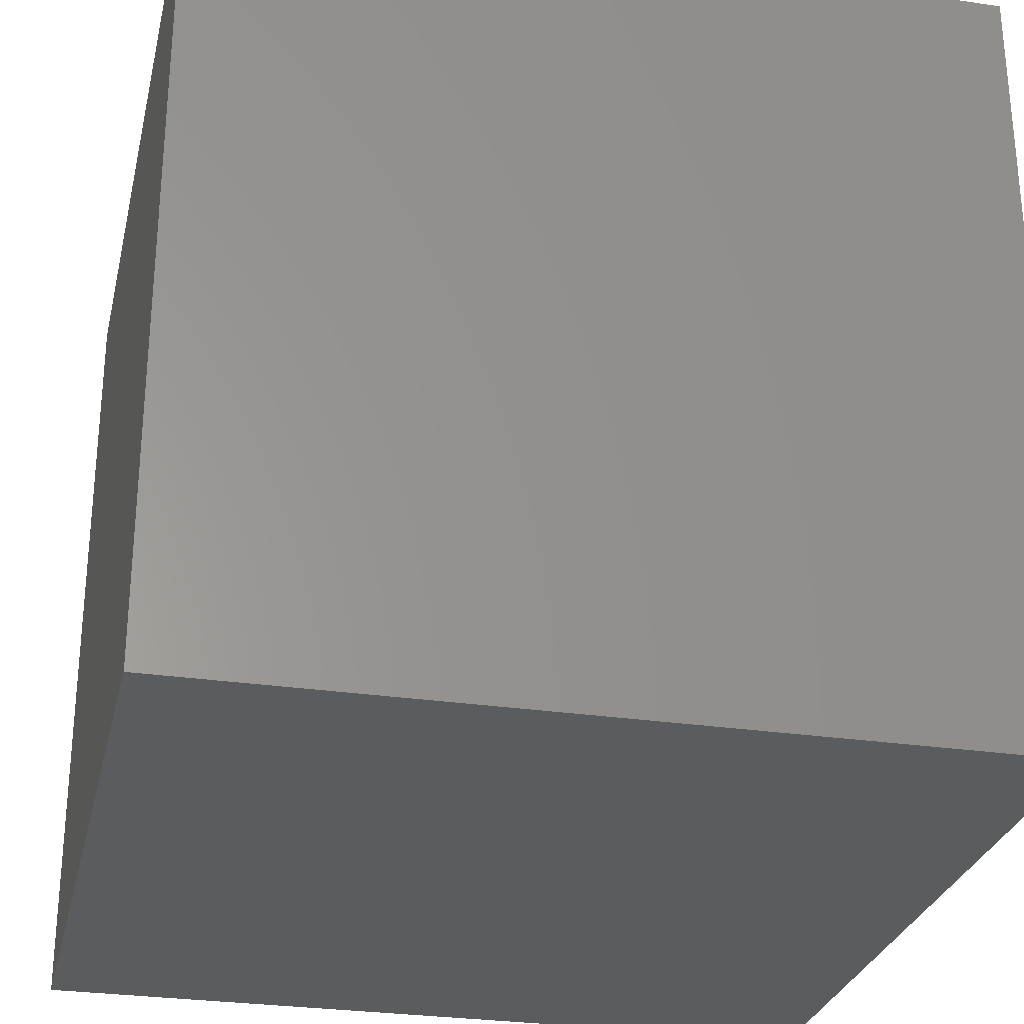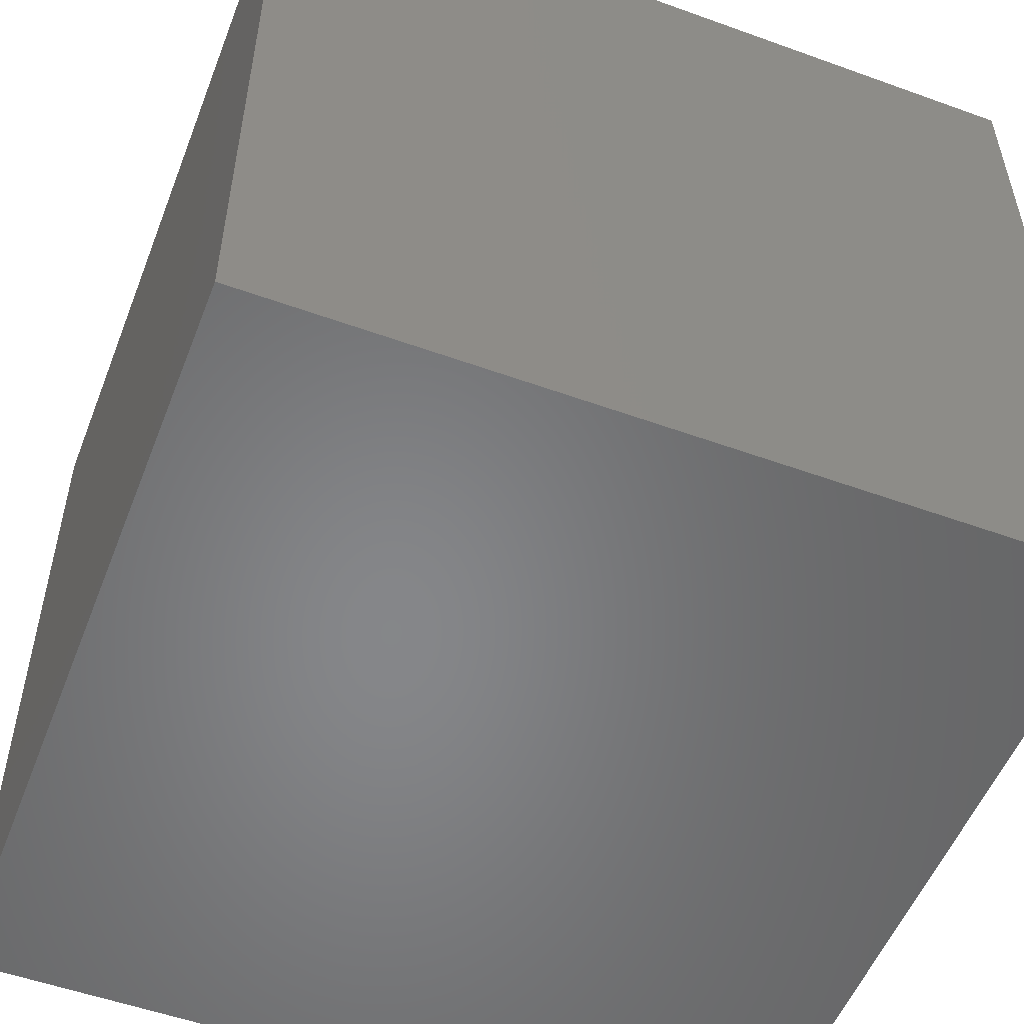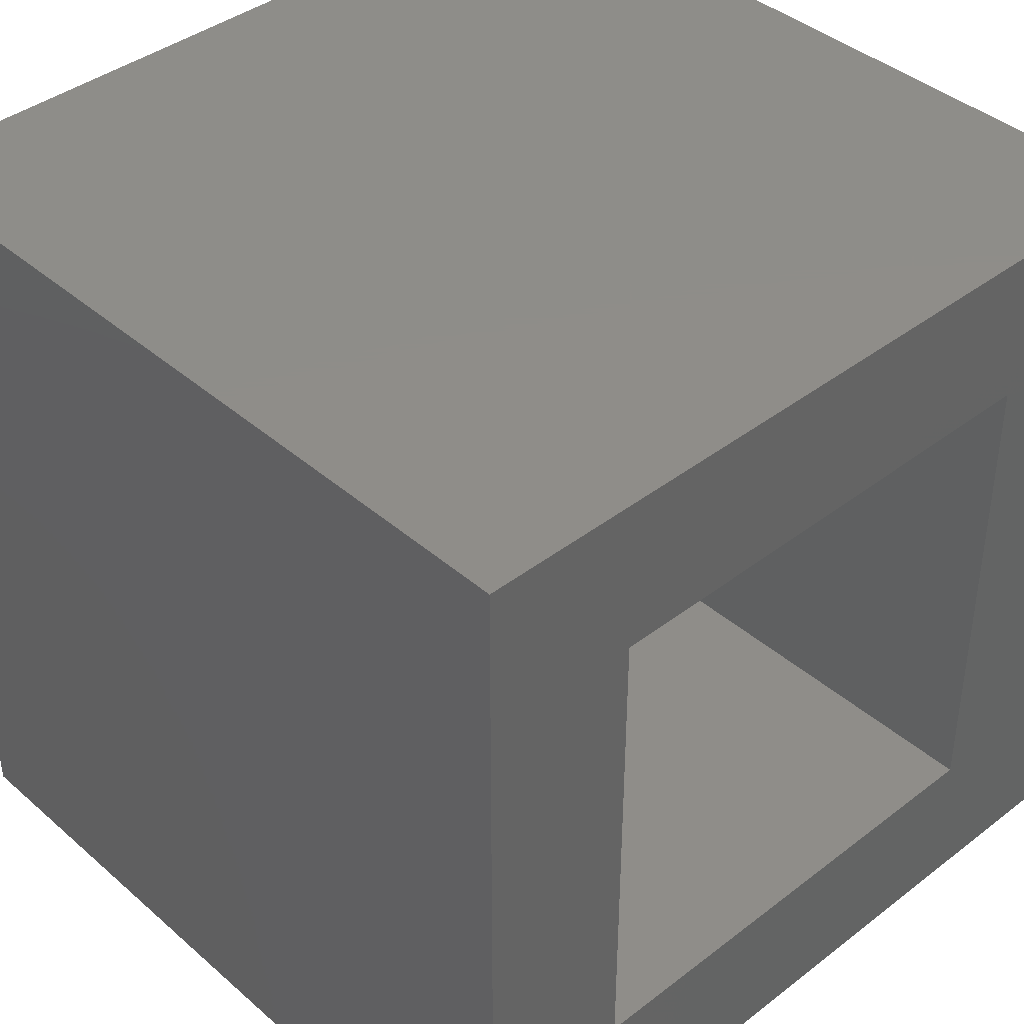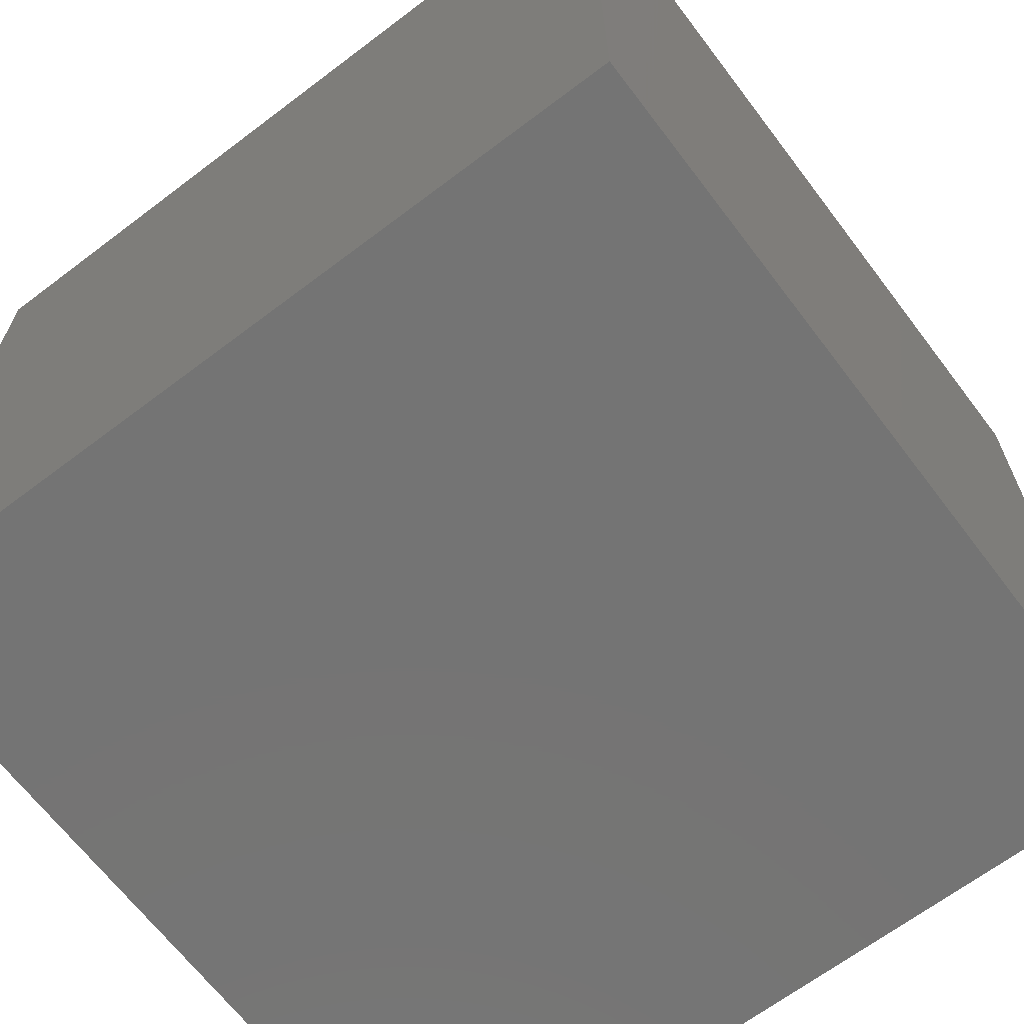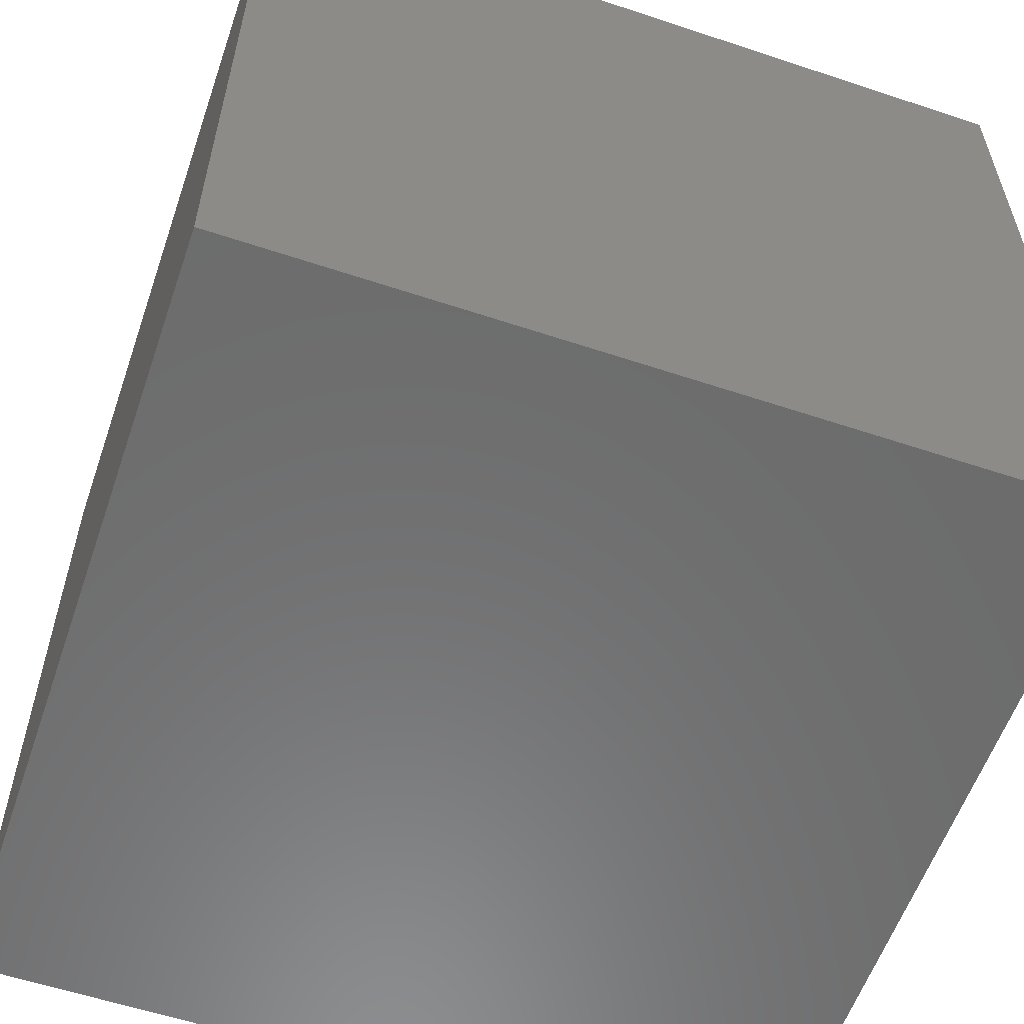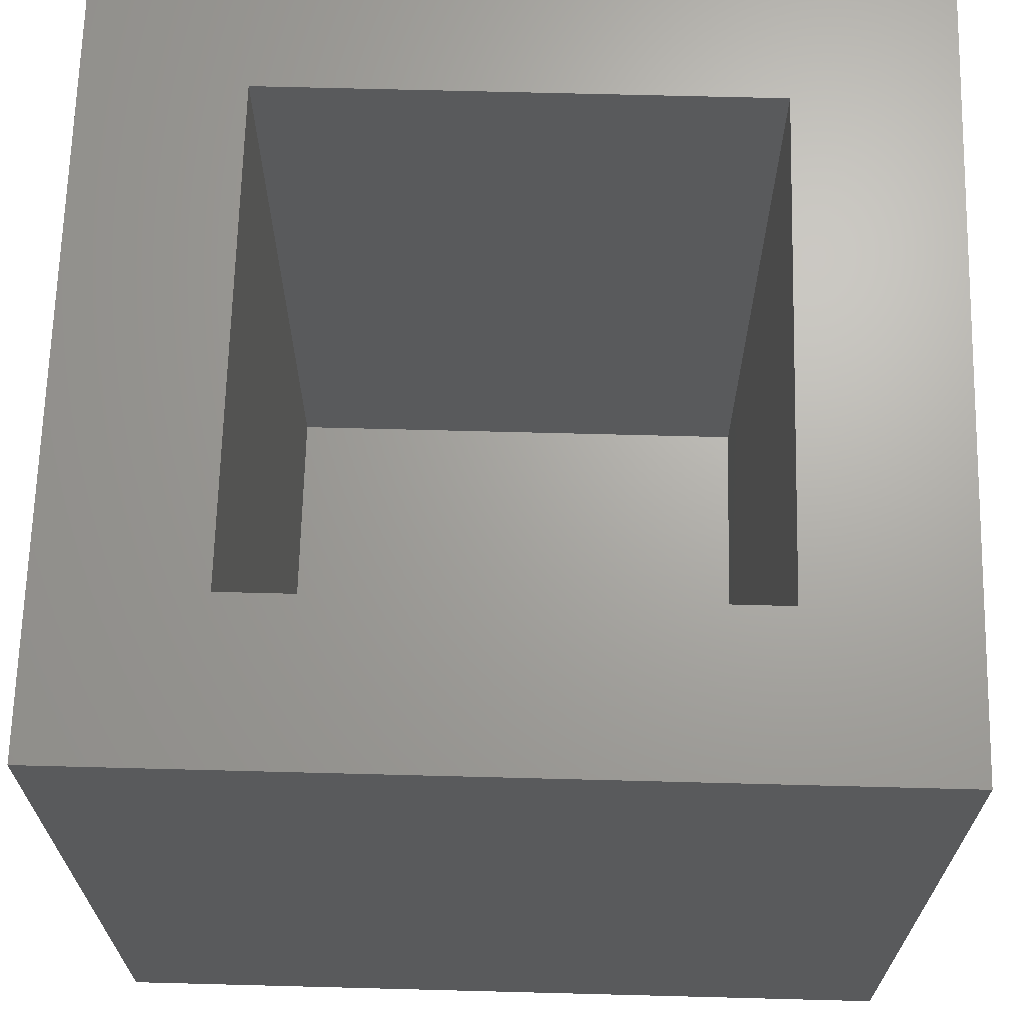
<metadata>
{"format":"stl","ext":"stl","renderer":"f3d","projection":"perspective","resolution":1024,"background":"white","views":[{"elev":-28.4,"azim":-102.7,"up":"+Y"},{"elev":-53.5,"azim":-21.1,"up":"+Z"},{"elev":40.4,"azim":-43.3,"up":"+Y"},{"elev":-66.5,"azim":127.2,"up":"+Y"},{"elev":-58.3,"azim":-109.0,"up":"+Z"},{"elev":67.4,"azim":-88.5,"up":"+Z"}]}
</metadata>
<code>
# stl→obj: 16 verts, 28 faces
v 15 0 15
v 15 15 0
v 15 15 15
v 15 0 0
v 12.1 12.1 15
v 2.904 12.1 15
v 0 15 15
v 2.904 2.904 15
v 12.1 2.904 15
v 0 0 15
v 2.904 12.1 1
v 12.1 2.904 1
v 12.1 12.1 1
v 2.904 2.904 1
v 0 0 0
v 0 15 0
f 1 2 3
f 2 1 4
f 3 5 1
f 3 6 5
f 6 7 8
f 7 6 3
f 9 1 5
f 8 1 9
f 8 10 1
f 10 8 7
f 11 12 13
f 12 11 14
f 15 7 16
f 7 15 10
f 2 7 3
f 7 2 16
f 15 1 10
f 1 15 4
f 8 11 6
f 11 8 14
f 11 5 6
f 5 11 13
f 12 5 13
f 5 12 9
f 12 8 9
f 8 12 14
f 15 2 4
f 2 15 16

</code>
